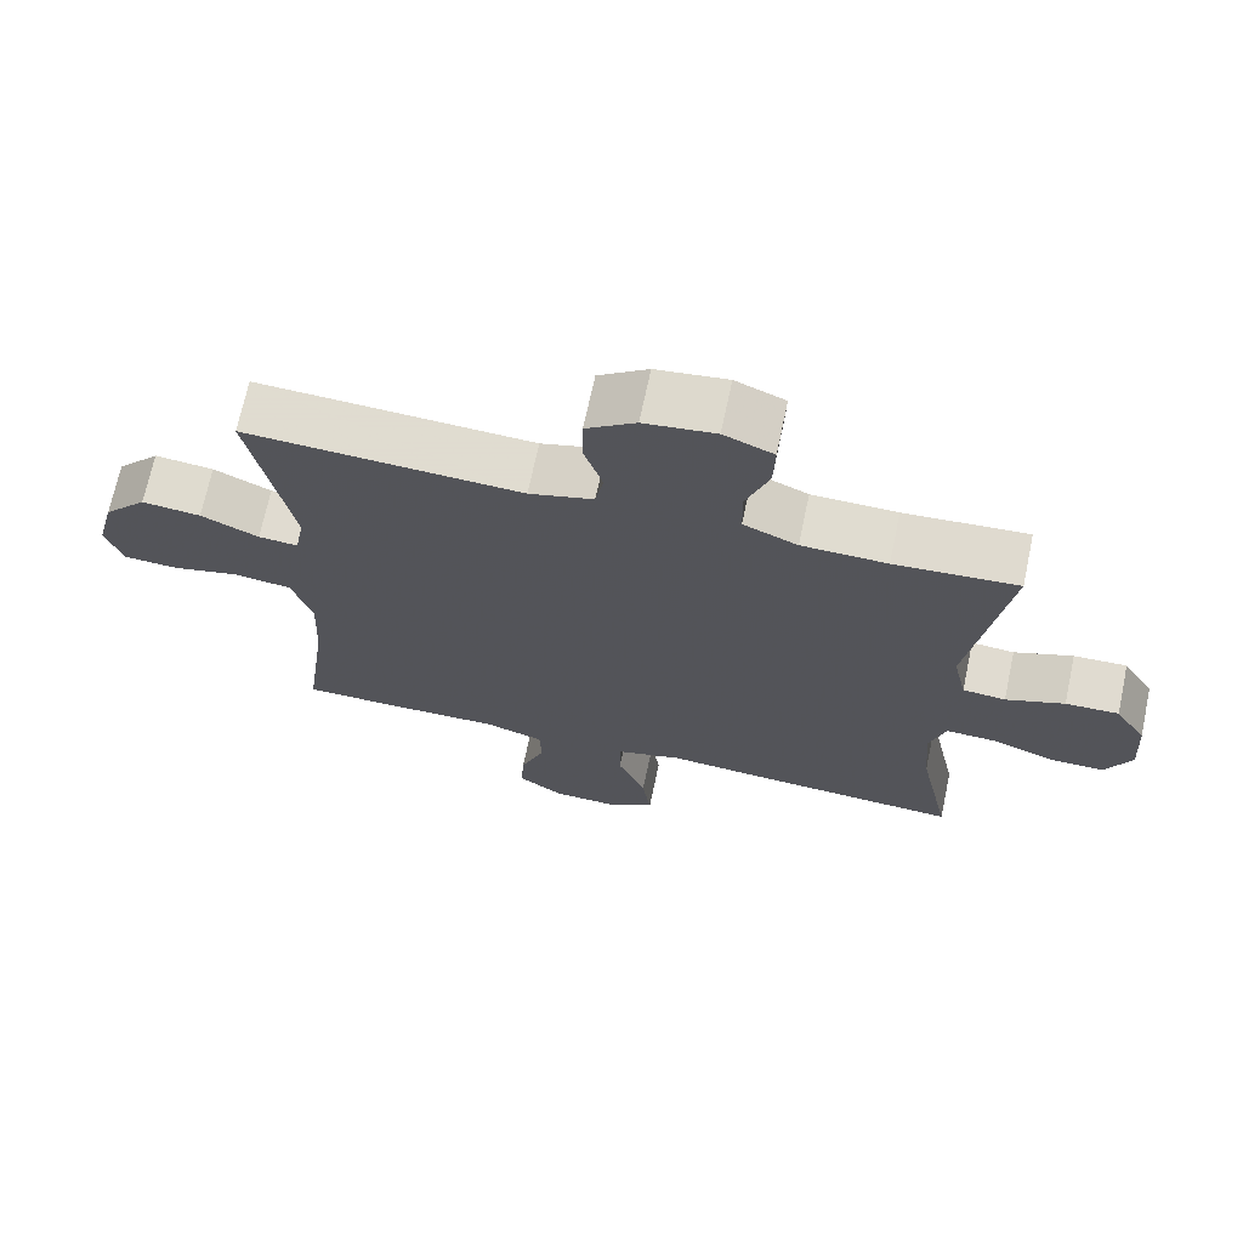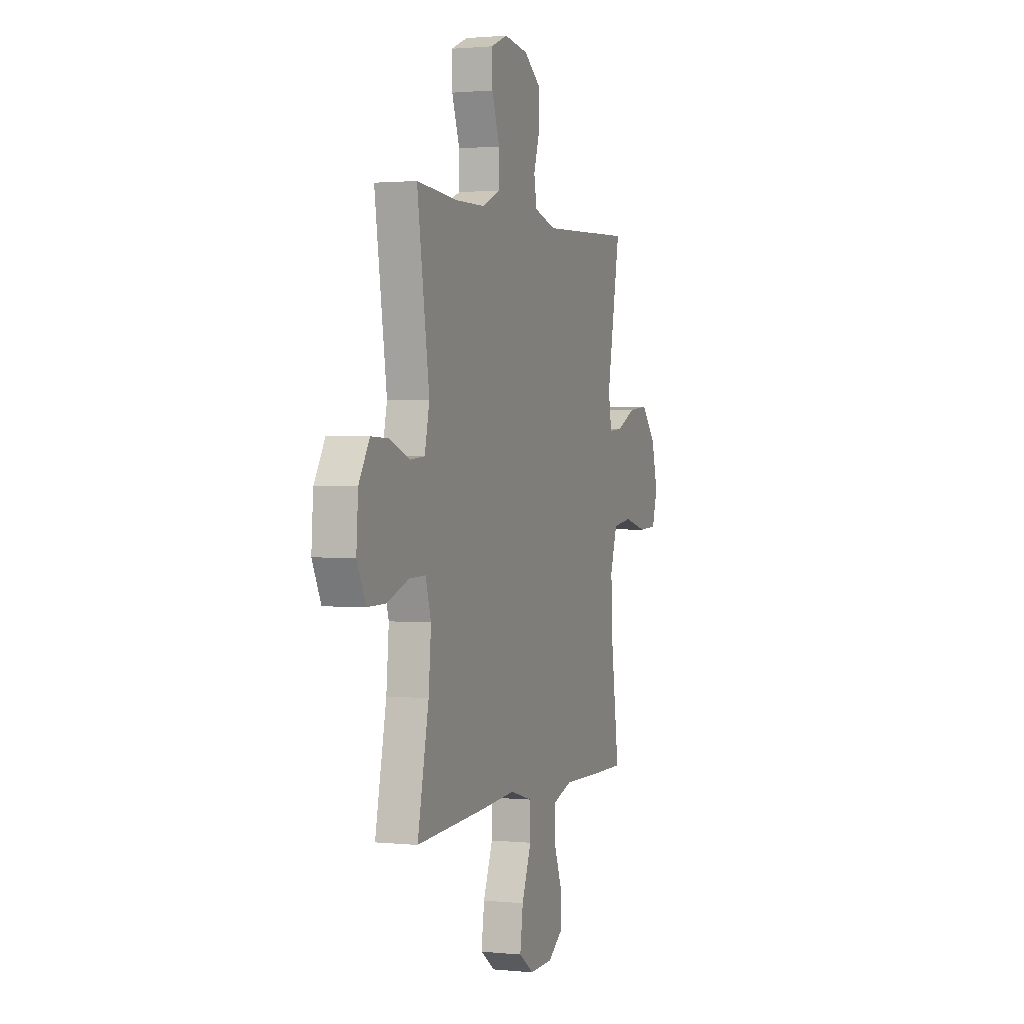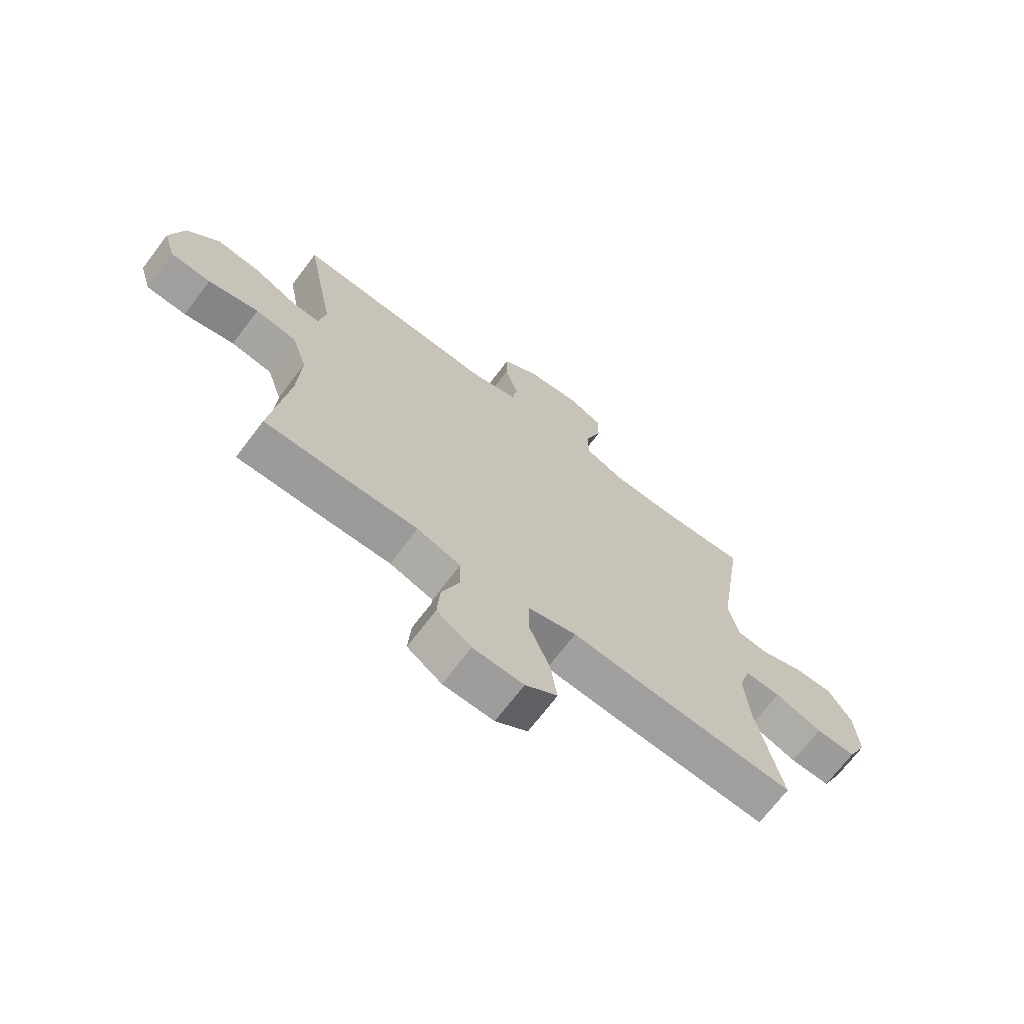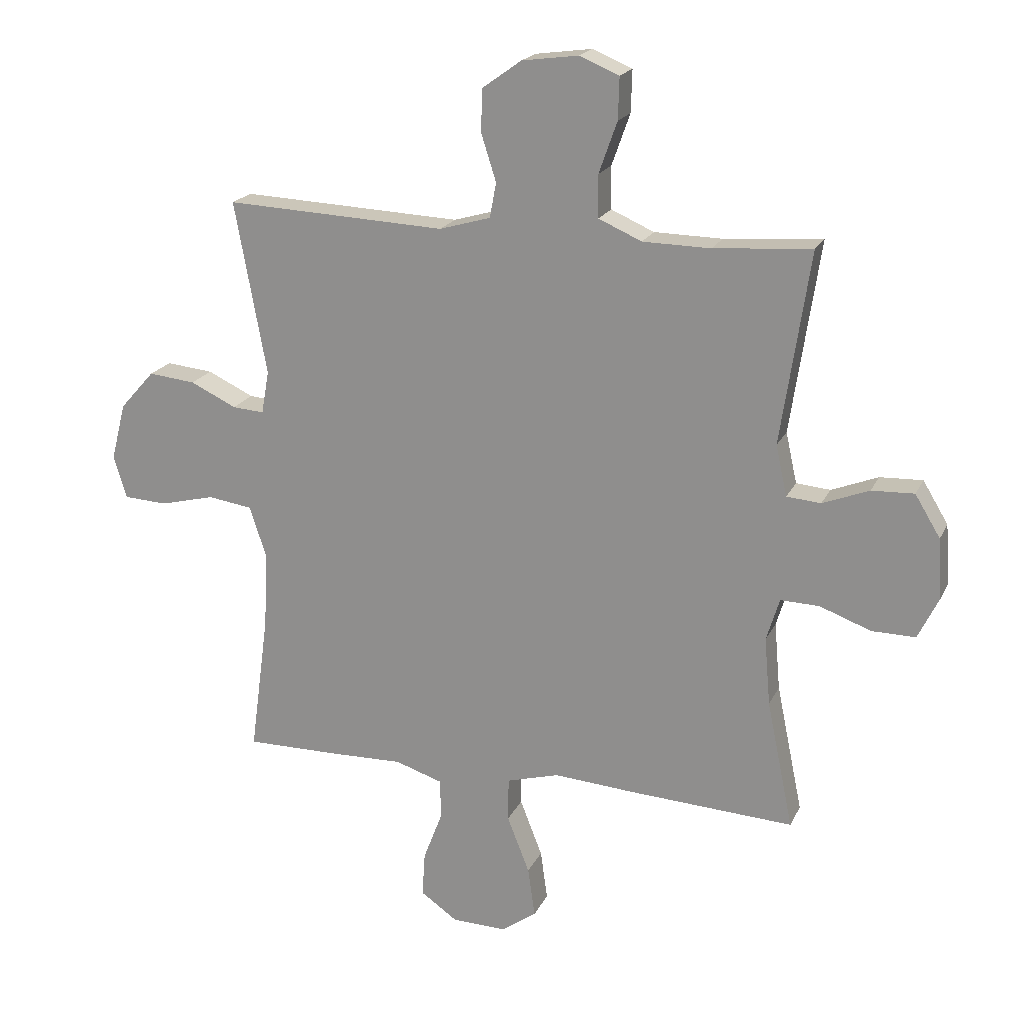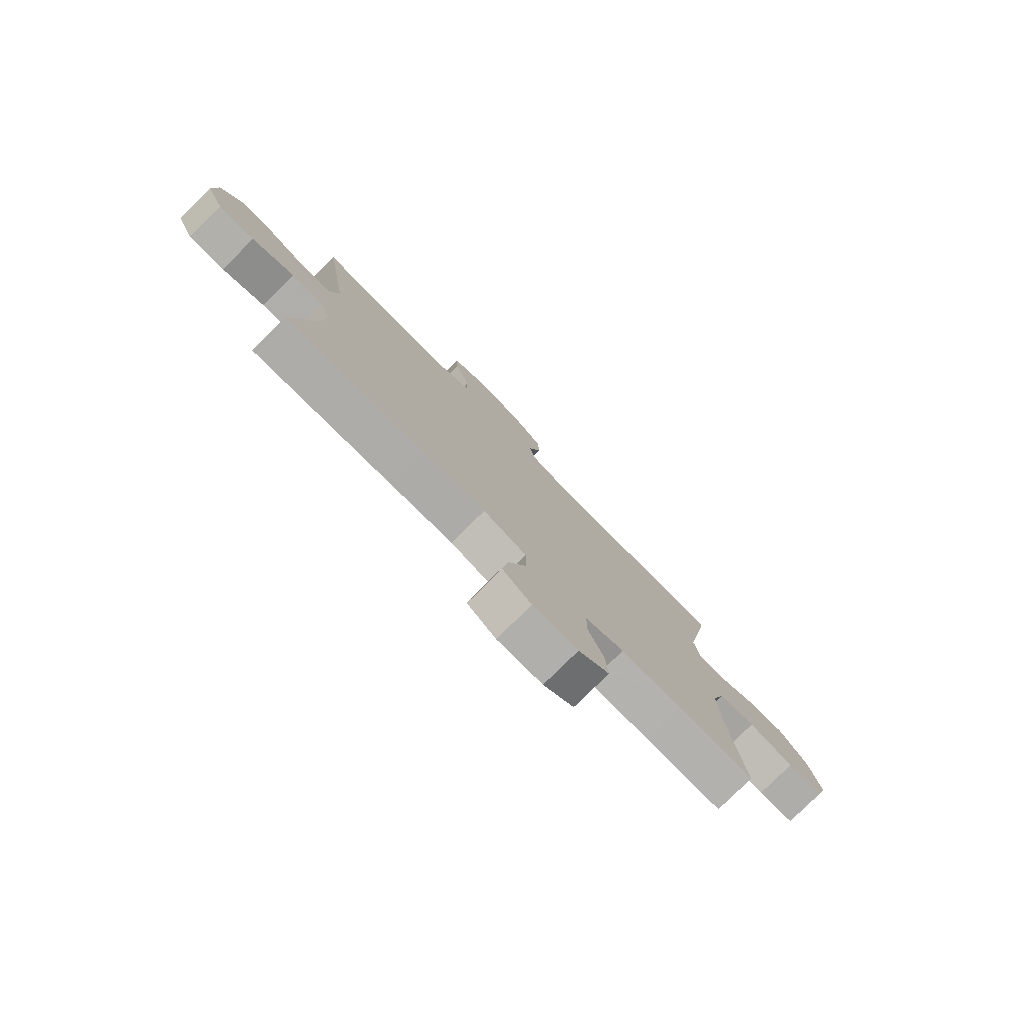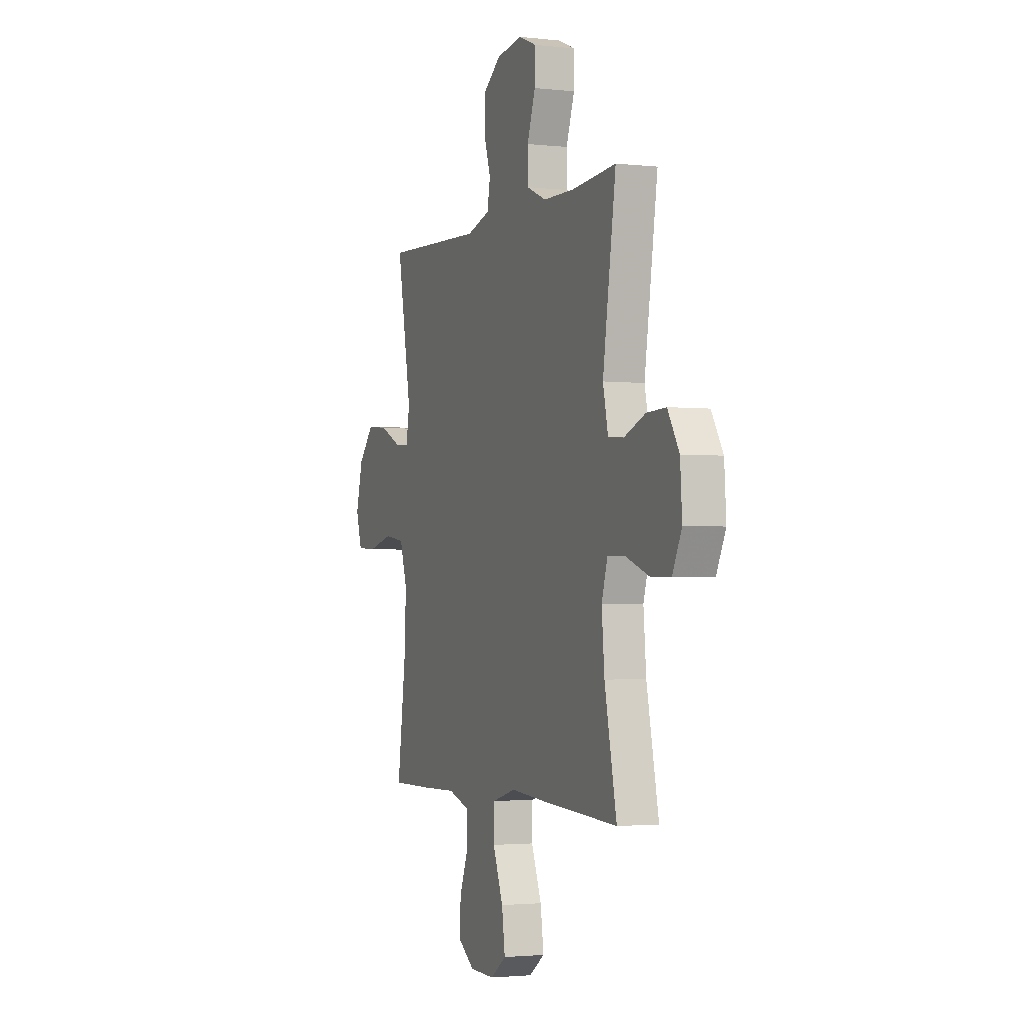
<metadata>
{"format":"obj","ext":"obj","renderer":"f3d","projection":"perspective","resolution":1024,"background":"white","views":[{"elev":69.8,"azim":12.0,"up":"+Z"},{"elev":1.4,"azim":110.0,"up":"+Z"},{"elev":-69.9,"azim":-37.2,"up":"+Z"},{"elev":19.7,"azim":19.4,"up":"+Z"},{"elev":-79.0,"azim":134.7,"up":"+Z"},{"elev":-2.3,"azim":68.3,"up":"+Z"}]}
</metadata>
<code>
v 0.5 0.07 0.5
v 0.451 0.07 0.173
v 0.47 0.07 0.087
v 0.528 0.07 0.082
v 0.607 0.07 0.113
v 0.679 0.07 0.116
v 0.722 0.07 0.045
v 0.729 0.07 -0.057
v 0.694 0.07 -0.129
v 0.62 0.07 -0.128
v 0.533 0.07 -0.096
v 0.467 0.07 -0.094
v 0.445 0.07 -0.167
v 0.455 0.07 -0.282
v 0.5 0.07 -0.5
v 0.219 0.07 -0.484
v 0.082 0.07 -0.474
v -0.007 0.07 -0.499
v -0.008 0.07 -0.573
v 0.03 0.07 -0.67
v 0.042 0.07 -0.755
v -0.017 0.07 -0.797
v -0.11 0.07 -0.795
v -0.173 0.07 -0.751
v -0.168 0.07 -0.675
v -0.135 0.07 -0.589
v -0.137 0.07 -0.522
v -0.217 0.07 -0.496
v -0.342 0.07 -0.499
v -0.5 0.07 -0.5
v -0.468 0.07 -0.262
v -0.462 0.07 -0.133
v -0.49 0.07 -0.046
v -0.566 0.07 -0.035
v -0.659 0.07 -0.058
v -0.733 0.07 -0.054
v -0.755 0.07 0.018
v -0.73 0.07 0.116
v -0.671 0.07 0.182
v -0.591 0.07 0.174
v -0.513 0.07 0.137
v -0.459 0.07 0.133
v -0.446 0.07 0.206
v -0.5 0.07 0.5
v -0.126 0.07 0.483
v -0.039 0.07 0.508
v -0.028 0.07 0.567
v -0.053 0.07 0.645
v -0.052 0.07 0.718
v 0.015 0.07 0.766
v 0.111 0.07 0.779
v 0.178 0.07 0.751
v 0.176 0.07 0.68
v 0.145 0.07 0.593
v 0.146 0.07 0.521
v 0.219 0.07 0.489
v 0.334 0.07 0.487
v 0.5 0 0.5
v 0.451 0 0.173
v 0.47 0 0.087
v 0.528 0 0.082
v 0.607 0 0.113
v 0.679 0 0.116
v 0.722 0 0.045
v 0.729 0 -0.057
v 0.694 0 -0.129
v 0.62 0 -0.128
v 0.533 0 -0.096
v 0.467 0 -0.094
v 0.445 0 -0.167
v 0.455 0 -0.282
v 0.5 0 -0.5
v 0.219 0 -0.484
v 0.082 0 -0.474
v -0.007 0 -0.499
v -0.008 0 -0.573
v 0.03 0 -0.67
v 0.042 0 -0.755
v -0.017 0 -0.797
v -0.11 0 -0.795
v -0.173 0 -0.751
v -0.168 0 -0.675
v -0.135 0 -0.589
v -0.137 0 -0.522
v -0.217 0 -0.496
v -0.342 0 -0.499
v -0.5 0 -0.5
v -0.468 0 -0.262
v -0.462 0 -0.133
v -0.49 0 -0.046
v -0.566 0 -0.035
v -0.659 0 -0.058
v -0.733 0 -0.054
v -0.755 0 0.018
v -0.73 0 0.116
v -0.671 0 0.182
v -0.591 0 0.174
v -0.513 0 0.137
v -0.459 0 0.133
v -0.446 0 0.206
v -0.5 0 0.5
v -0.126 0 0.483
v -0.039 0 0.508
v -0.028 0 0.567
v -0.053 0 0.645
v -0.052 0 0.718
v 0.015 0 0.766
v 0.111 0 0.779
v 0.178 0 0.751
v 0.176 0 0.68
v 0.145 0 0.593
v 0.146 0 0.521
v 0.219 0 0.489
v 0.334 0 0.487
f 51 52 53 54
f 51 54 55
f 50 51 55
f 47 48 49 50
f 46 47 50 55
f 45 46 55 56
f 43 44 45
f 42 43 45 56
f 38 39 40 41
f 38 41 42
f 37 38 42
f 34 35 36 37
f 33 34 37 42
f 32 33 42 56
f 28 29 30 31
f 27 28 31 32
f 23 24 25 26
f 23 26 27
f 22 23 27
f 19 20 21 22
f 18 19 22 27
f 17 18 27 32
f 14 15 16 17
f 13 14 17 32
f 8 9 10 11
f 8 11 12
f 7 8 12
f 4 5 6 7
f 3 4 7 12
f 2 3 12 13
f 57 1 2
f 32 56 57
f 2 13 32 57
f 111 110 109 108
f 112 111 108
f 112 108 107
f 107 106 105 104
f 112 107 104 103
f 113 112 103 102
f 102 101 100
f 113 102 100 99
f 98 97 96 95
f 99 98 95
f 99 95 94
f 94 93 92 91
f 99 94 91 90
f 113 99 90 89
f 88 87 86 85
f 89 88 85 84
f 83 82 81 80
f 84 83 80
f 84 80 79
f 79 78 77 76
f 84 79 76 75
f 89 84 75 74
f 74 73 72 71
f 89 74 71 70
f 68 67 66 65
f 69 68 65
f 69 65 64
f 64 63 62 61
f 69 64 61 60
f 70 69 60 59
f 59 58 114
f 114 113 89
f 114 89 70 59
f 1 58 59 2
f 2 59 60 3
f 3 60 61 4
f 4 61 62 5
f 5 62 63 6
f 6 63 64 7
f 7 64 65 8
f 8 65 66 9
f 9 66 67 10
f 10 67 68 11
f 11 68 69 12
f 12 69 70 13
f 13 70 71 14
f 14 71 72 15
f 15 72 73 16
f 16 73 74 17
f 17 74 75 18
f 18 75 76 19
f 19 76 77 20
f 20 77 78 21
f 21 78 79 22
f 22 79 80 23
f 23 80 81 24
f 24 81 82 25
f 25 82 83 26
f 26 83 84 27
f 27 84 85 28
f 28 85 86 29
f 29 86 87 30
f 30 87 88 31
f 31 88 89 32
f 32 89 90 33
f 33 90 91 34
f 34 91 92 35
f 35 92 93 36
f 36 93 94 37
f 37 94 95 38
f 38 95 96 39
f 39 96 97 40
f 40 97 98 41
f 41 98 99 42
f 42 99 100 43
f 43 100 101 44
f 44 101 102 45
f 45 102 103 46
f 46 103 104 47
f 47 104 105 48
f 48 105 106 49
f 49 106 107 50
f 50 107 108 51
f 51 108 109 52
f 52 109 110 53
f 53 110 111 54
f 54 111 112 55
f 55 112 113 56
f 56 113 114 57
f 57 114 58 1

</code>
